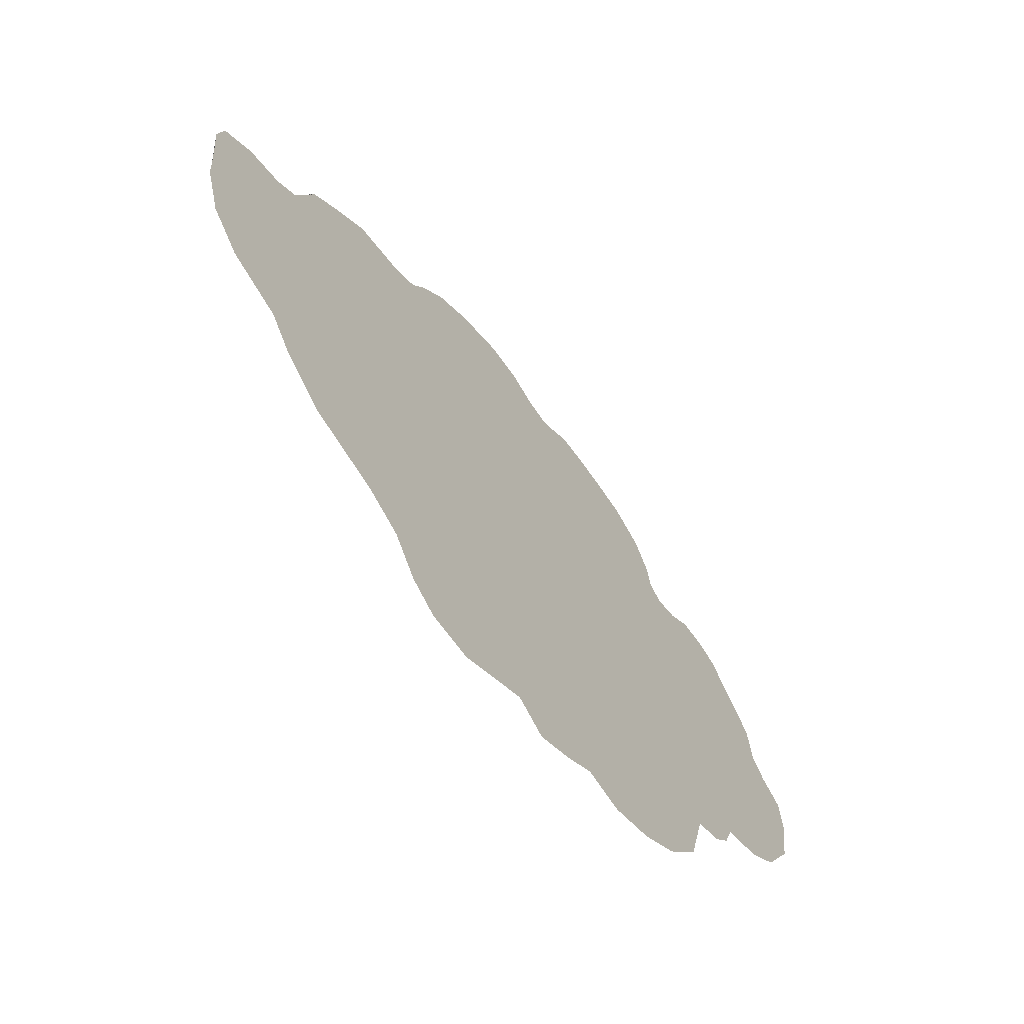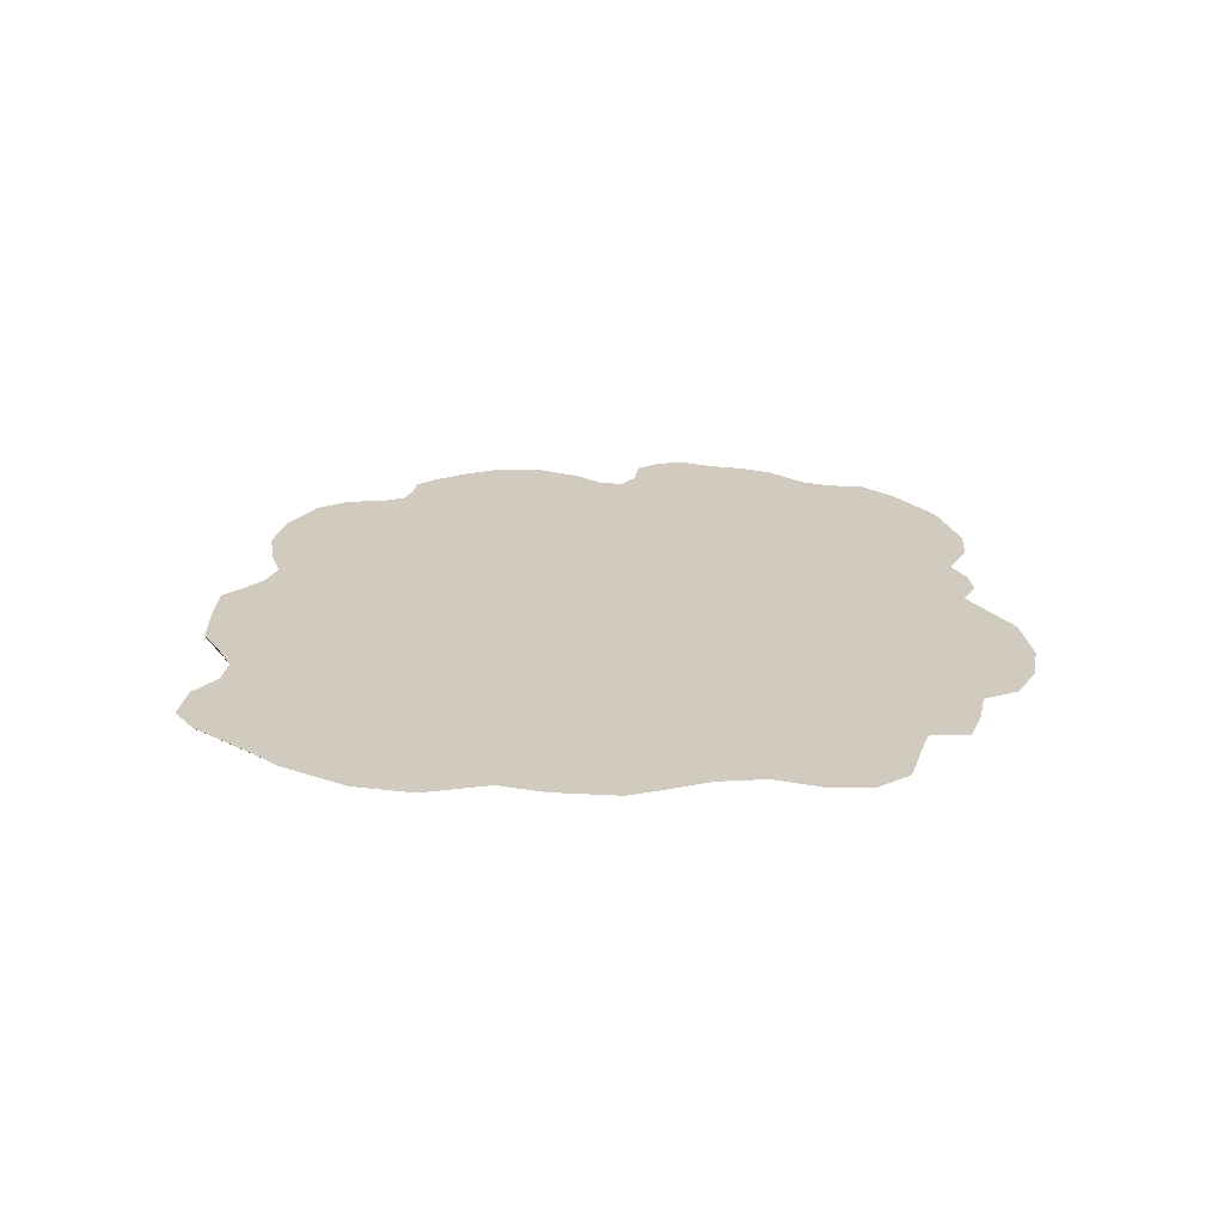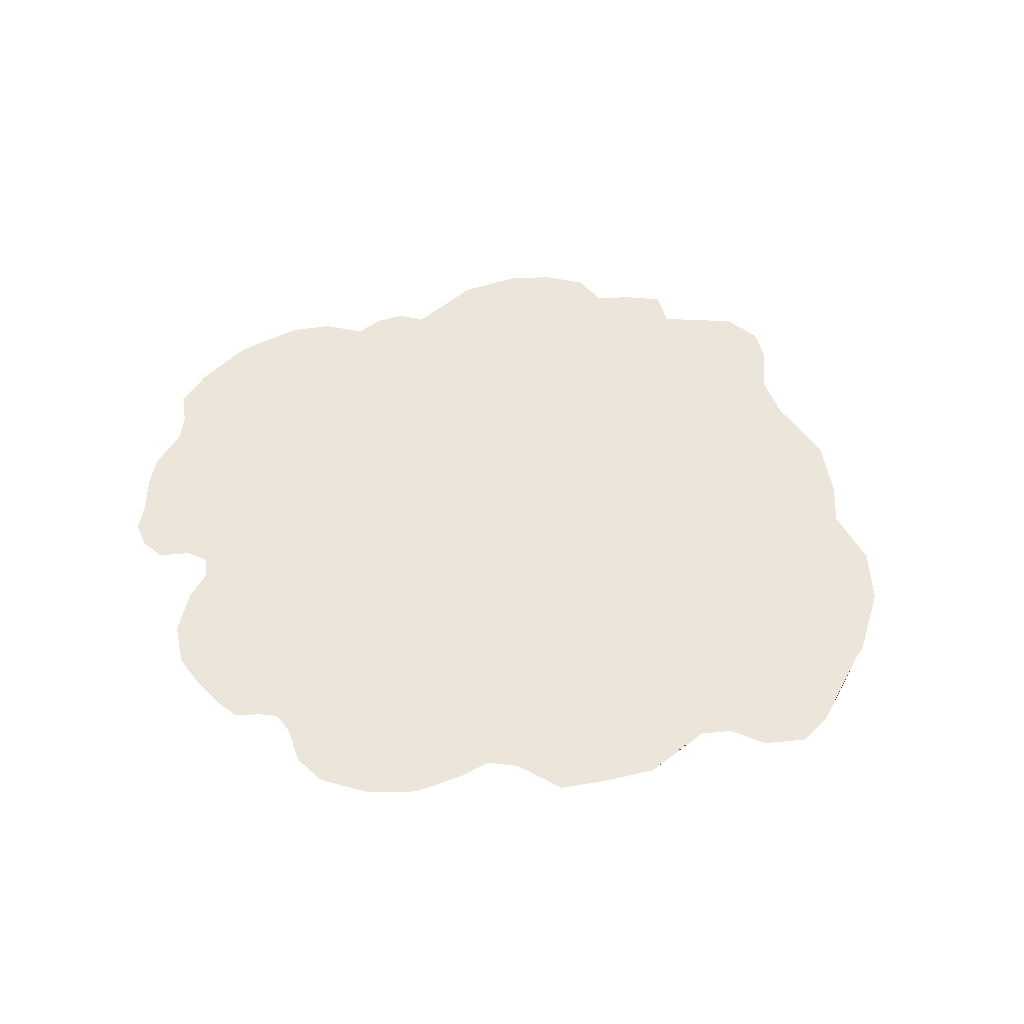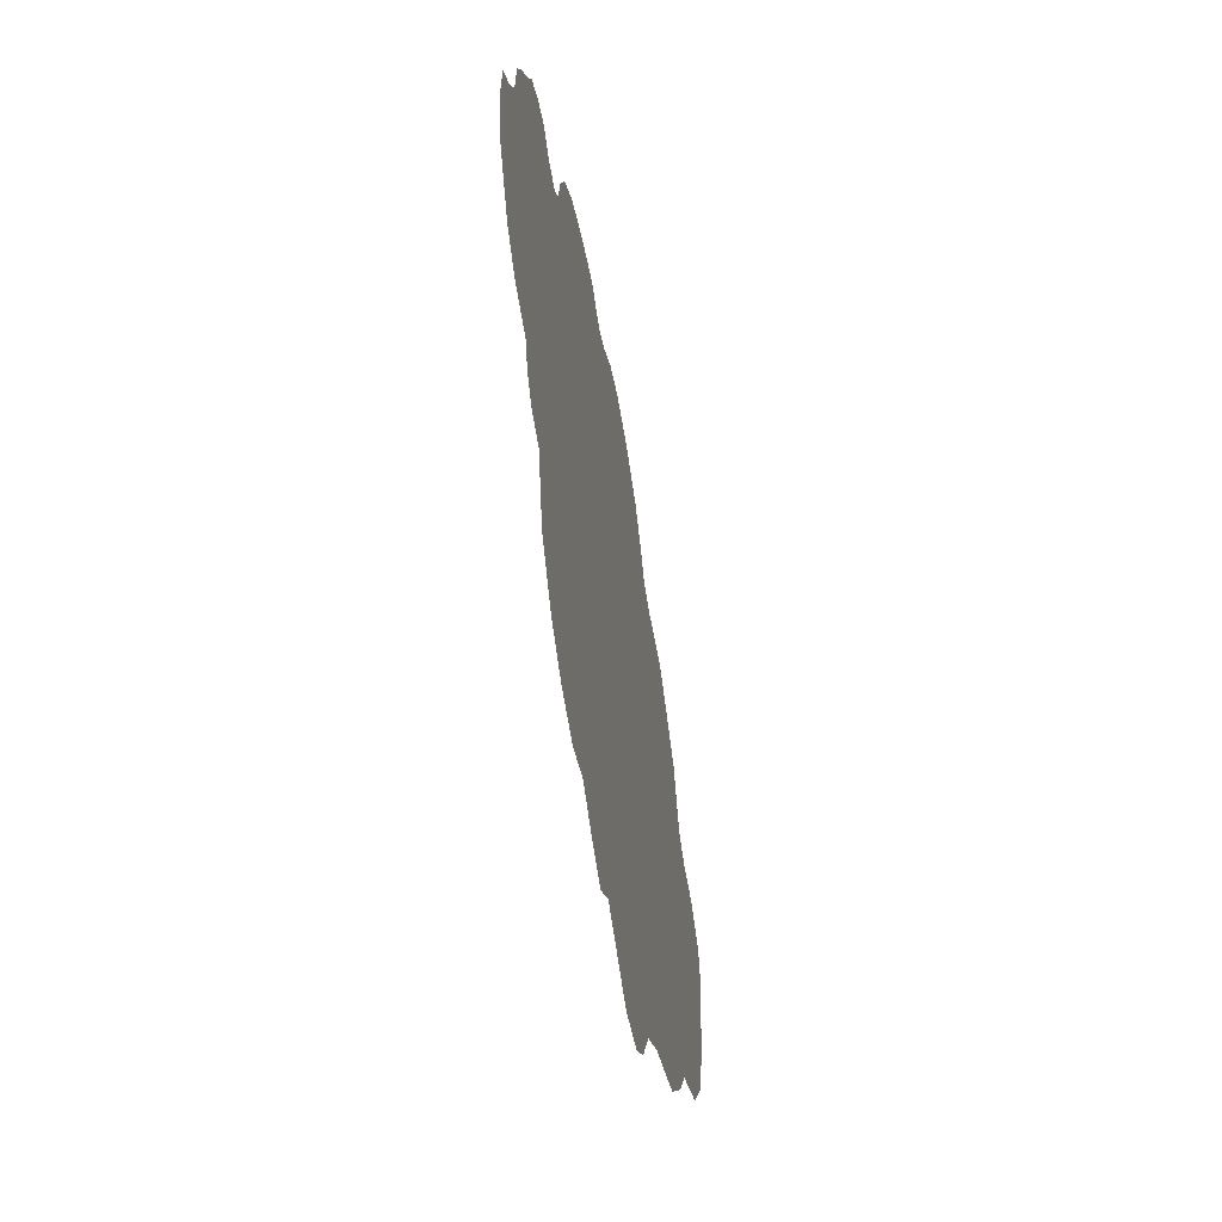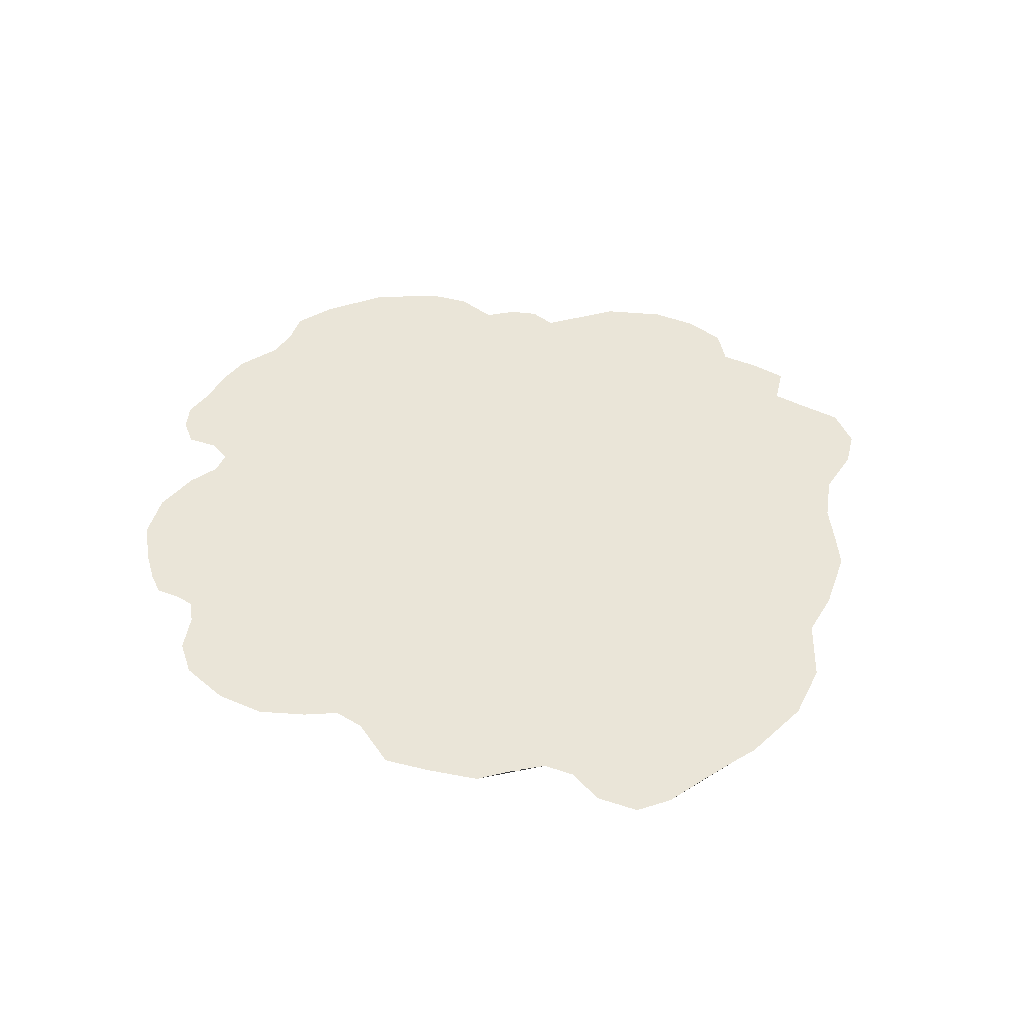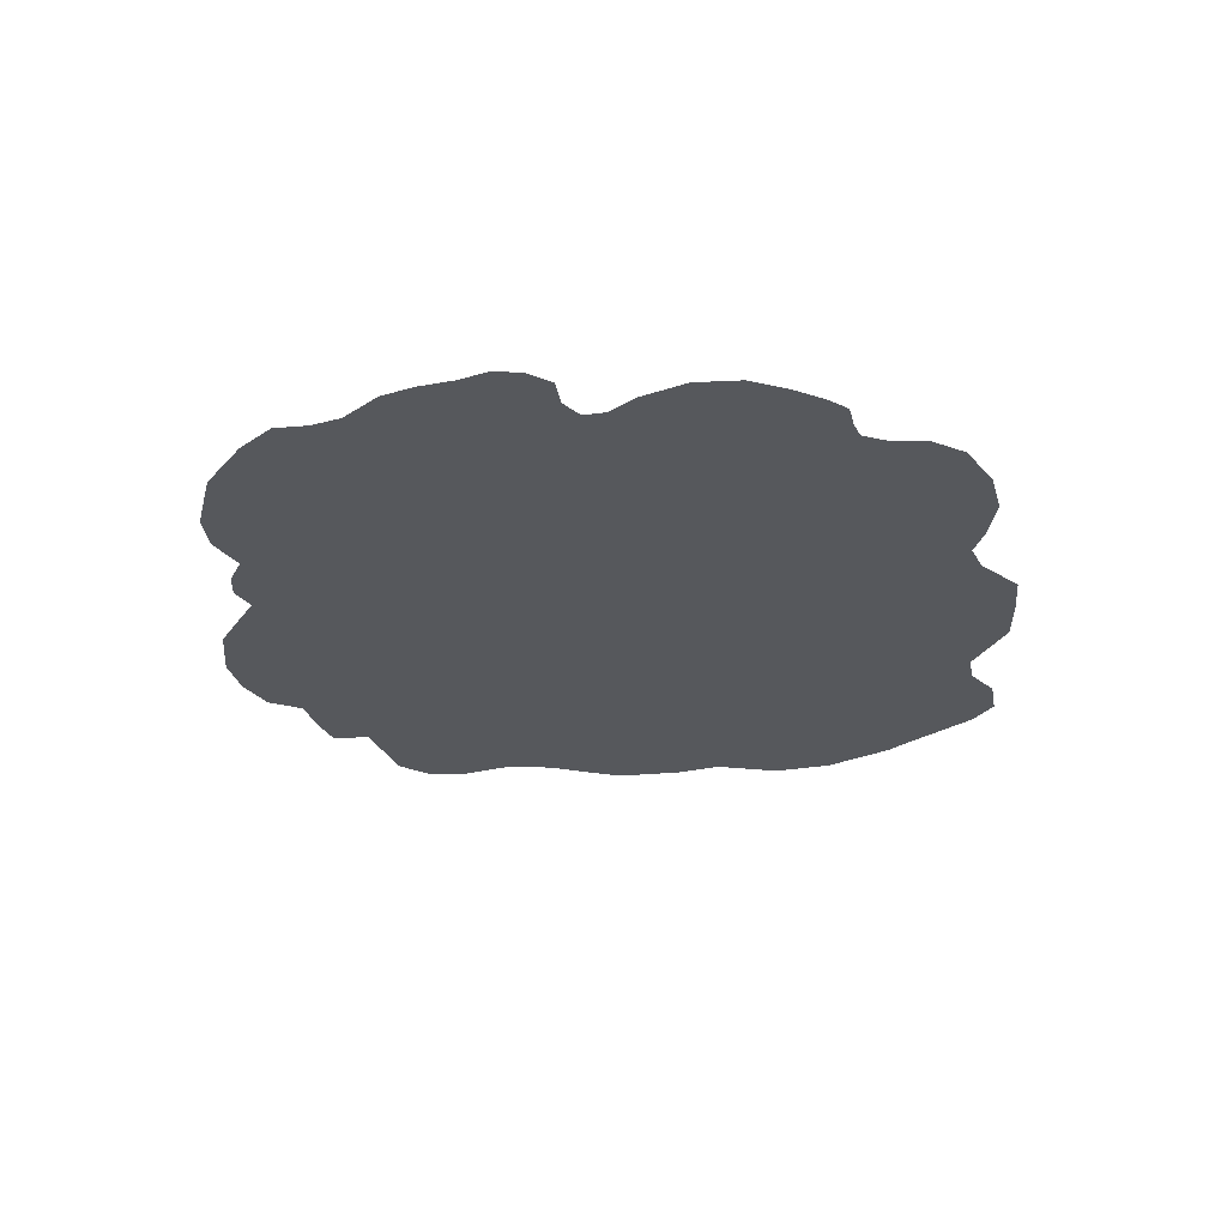
<metadata>
{"format":"obj","ext":"obj","renderer":"f3d","projection":"perspective","resolution":1024,"background":"white","views":[{"elev":-68.4,"azim":128.2,"up":"+Z"},{"elev":23.5,"azim":135.9,"up":"+Y"},{"elev":47.9,"azim":32.3,"up":"+Y"},{"elev":-57.8,"azim":-79.6,"up":"+Z"},{"elev":44.6,"azim":59.6,"up":"+Y"},{"elev":-28.1,"azim":-41.4,"up":"+Y"}]}
</metadata>
<code>
g default
v 329.8 0 -4.676
v 332.6 0 26.93
v 335.8 0 57.31
v 331.4 0 81.96
v 308.7 0 100
v 282.8 0 103.9
v 266.1 0 116.9
v 258.7 0 137.9
v 251.9 0 163.9
v 227.8 0 189.7
v 205.1 0 211.1
v 168.4 0 212.1
v 149.2 0 221
v 138.6 0 242.1
v 120 0 268.5
v 92.02 0 286.9
v 57.77 0 296.5
v 33.33 0 291.1
v 12.66 0 274.3
v -2.54 0 268.2
v -13.79 0 273.6
v -27.83 0 283.6
v -43.32 0 282
v -66.69 0 276
v -93.05 0 265.2
v -114.8 0 243.1
v -126.6 0 212.5
v -129 0 189.8
v -138.4 0 177.2
v -155 0 179.4
v -171.5 0 192.7
v -190 0 189.4
v -205.5 0 178.4
v -214.6 0 158.1
v -228 0 137.2
v -237.4 0 115.8
v -239.7 0 83.76
v -249 0 64.88
v -264 0 47.82
v -265.5 0 17.34
v -258.5 0 -27.71
v -236 0 -70.39
v -215.2 0 -89.58
v -187.7 0 -98.82
v -180.9 0 -119.3
v -169 0 -134.3
v -150.9 0 -140.2
v -138.1 0 -193.8
v -113.5 0 -227.1
v -87.9 0 -245.3
v -59.89 0 -254.5
v -35.67 0 -246
v -13.8 0 -260.6
v 8.998 0 -272
v 28.04 0 -254.3
v 45.92 0 -263.9
v 74.5 0 -280.1
v 102.7 0 -275.9
v 120.7 0 -258.4
v 137.2 0 -227.1
v 162.3 0 -206.8
v 191.6 0 -193.4
v 210.9 0 -183.9
v 239.6 0 -150.4
v 255.4 0 -122.8
v 293 0 -99.53
v 315.8 0 -66.27
v 329.2 0 -17.91
v 8.613 0 -239.5
v -15.44 0 -226.1
v -99.87 0 -209.4
v -71.2 0 -225.8
v -52.76 0 -204.4
v -116.4 0 -184
v -82.53 0 -187
v -98.77 0 -170.5
v -128.1 0 -141
v -116.2 0 -134.8
v 88.34 0 -278.1
v 88.66 0 -260.8
v 89.06 0 -239.1
v -173.3 0 -89.38
v -158.4 0 -81.98
v -220.3 0 -62.14
v -206.6 0 -52.42
v -190.8 0 -42.27
v -242.6 0 -24.05
v -230.1 0 -21.07
v -209 0 -13.74
v -250.5 0 20.5
v -234 0 20.63
v -216.3 0 17.76
v -249.7 0 46.32
v -234.2 0 46.16
v -214.1 0 43.39
v -241.7 0 61.94
v -230 0 60.18
v -206.8 0 58.41
v -199 0 77.2
v -230.7 0 82.19
v -215.6 0 79.54
v -222.8 0 115.1
v -202.6 0 109.4
v -185.4 0 103.8
v -215.3 0 134.6
v -197.1 0 128.8
v -177.3 0 121.9
v -205.7 0 154.1
v -192.3 0 149.3
v -160.3 0 143.4
v -197.7 0 173.5
v -183 0 163.3
v -164.5 0 155.8
v -186 0 182.7
v -174.5 0 173
v -159.2 0 163.6
v -166.9 0 189
v -161.4 0 184.5
v -87.63 0 183.3
v -94.17 0 210.9
v -93.61 0 234.9
v -79.91 0 253.4
v -119.8 0 168.3
v -145.5 0 160.2
v -61.5 0 259.3
v -33.83 0 262
v -20.17 0 258.9
v -6.032 0 252.5
v 17.31 0 258.9
v 41.05 0 269.4
v 55.76 0 275.3
v 77.98 0 266.1
v 102.4 0 251.6
v 112.6 0 228.6
v 116 0 203.9
v 159.5 0 188.5
v 189.1 0 186.5
v 219.3 0 140.7
v 237.7 0 108.5
v 261.4 0 87.34
v 289 0 75.58
v 302 0 60.56
v 307.7 0 45.76
v 296.5 0 -7.055
v 285.1 0 -39.06
v 260.2 0 -68.47
v 231 0 -92.93
v 204.8 0 -121.7
v 174.2 0 -154
v 140.9 0 -176.8
v 108.3 0 -197.5
v 72.64 0 -214
v 38.27 0 -225.4
v 22.9 0 -214.9
v 1.633 0 -200.7
v -26.77 0 -182.8
v -54.61 0 -164.8
v -76.64 0 -144.4
v -100.1 0 -111.7
v -133 0 -69.49
v -169 0 -33.52
v -136.7 0 -14.98
v -103 0 -47.78
v -71.08 0 -21.68
v -107.6 0 8.683
v -37.84 0 6.906
v -78 0 34.79
v -7.971 0 34.67
v -50.23 0 61.62
v 21.41 0 63.67
v -26.4 0 89.13
v 53.12 0 94.02
v -0.526 0 124.6
v 94.16 0 123.2
v 43.22 0 151.7
v 144.7 0 154.5
v 87.62 0 173.1
v 199.7 0 165.9
v 235.3 0 181.7
v 176.4 0 118.9
v -70.9 0 -82.86
v -1.021 0 -23.66
v -37.02 0 -53.52
v 32.26 0 6.106
v 63.75 0 35.71
v 96.33 0 64.39
v 134.2 0 92.34
v 202 0 88.44
v -44.04 0 -112.3
v -8.148 0 -81.05
v 29.69 0 -50.71
v 65.47 0 -20.73
v 100.8 0 8.325
v 133.4 0 35.41
v 166.1 0 62.79
v -19.55 0 -136.1
v 17.48 0 -105.8
v 56.22 0 -75.07
v 94.44 0 -45.75
v 131.7 0 -17.29
v 160.4 0 7.448
v 191.3 0 36.62
v 226 0 63.87
v 4.149 0 -157.3
v 40.08 0 -127.9
v 78.43 0 -96.64
v 116.2 0 -66.34
v 151.5 0 -37.79
v 180.4 0 -12.9
v 211.6 0 14.7
v 247.6 0 43.96
v 28.37 0 -176.5
v 62.26 0 -148
v 98.99 0 -116.3
v 134.6 0 -86.58
v 169.4 0 -56.38
v 197.5 0 -31.66
v 226.4 0 -6.731
v 262.9 0 25.4
v 51.27 0 -193.3
v 83.08 0 -167.3
v 116.8 0 -137.2
v 152.2 0 -109.1
v 184.5 0 -78.52
v 210.6 0 -50.9
v 241.2 0 -29.13
v 274 0 3.494
v -78.43 0 106.2
v -97.26 0 80.81
v -119.4 0 55.39
v -142.5 0 31.95
v -165.7 0 11.63
v -189 0 -4.769
v -66.36 0 131.3
v -69 0 156.3
v -114.7 0 155
v -120.2 0 137.5
v -129.8 0 117.8
v -143.4 0 94.59
v -160.1 0 69.45
v -175.9 0 47.64
v -190.1 0 29.34
v -200 0 13.5
v -10.63 0 155.8
v -19.76 0 189.9
v -1.535 0 217.6
v -1.752 0 239.1
v -49.88 0 232.4
v -41.29 0 211.4
v -20.03 0 236.7
v 18.94 0 238.9
v 60.95 0 241.7
v 54.36 0 211.2
v 41.46 0 181.5
g puddle_SM
f 79 80 59 58
f 53 69 55 54
f 80 81 60 59
f 52 70 69 53
f 72 73 70 52
f 50 72 52 51
f 49 71 72 50
f 48 74 71 49
f 47 77 74 48
f 71 75 73 72
f 74 76 75 71
f 77 78 76 74
f 44 47 46 45
f 56 80 79 57
f 55 81 80 56
f 82 83 78 77
f 44 82 77 47
f 42 84 44 43
f 84 85 82 44
f 41 87 84 42
f 85 86 83 82
f 87 88 85 84
f 88 89 86 85
f 40 90 87 41
f 90 91 88 87
f 91 92 89 88
f 39 93 90 40
f 93 94 91 90
f 94 95 92 91
f 38 96 93 39
f 96 97 94 93
f 97 98 95 94
f 97 101 99 98
f 36 102 100 37
f 37 100 96 38
f 96 100 101 97
f 102 103 101 100
f 103 104 99 101
f 35 105 102 36
f 105 106 103 102
f 106 107 104 103
f 34 108 105 35
f 108 109 106 105
f 109 110 107 106
f 33 111 108 34
f 111 112 109 108
f 112 113 110 109
f 32 114 111 33
f 114 115 112 111
f 115 116 113 112
f 25 122 121 26
f 117 114 32 31
f 118 115 114 117
f 30 116 115 118
f 27 120 119 28
f 26 121 120 27
f 119 123 29 28
f 61 150 149 63 62
f 29 124 116 30
f 24 125 122 25
f 22 126 125 24 23
f 21 127 126 22
f 20 128 127 21
f 19 129 128 20
f 18 130 129 19
f 17 131 130 18
f 16 132 131 17
f 15 133 132 16
f 14 134 133 15
f 13 135 134 14
f 12 136 135 13
f 11 137 136 12
f 9 138 178 179
f 7 139 138 9 8
f 6 140 139 7
f 5 141 140 6
f 4 142 141 5
f 3 143 142 4
f 1 68 144 143 3 2
f 67 145 144 68
f 66 146 145 67
f 65 147 146 66
f 64 148 147 65
f 63 149 148 64
f 81 152 151 60
f 60 151 150 61
f 55 153 152 81
f 69 154 153 55
f 70 155 154 69
f 73 156 155 70
f 75 157 156 73
f 76 158 157 75
f 78 159 158 76
f 83 160 159 78
f 86 161 160 83
f 162 163 160 161
f 92 243 233 89
f 181 189 158 159
f 136 176 177 135
f 165 164 163 162
f 167 166 164 165
f 169 168 166 167
f 171 170 168 169
f 173 172 170 171
f 175 174 172 173
f 177 176 174 175
f 163 181 159 160
f 178 176 136 137
f 179 178 137 11 10
f 138 180 176 178
f 164 183 181 163
f 168 184 182 166
f 166 182 183 164
f 170 185 184 168
f 172 186 185 170
f 174 187 186 172
f 176 180 187 174
f 139 188 180 138
f 189 196 157 158
f 183 190 189 181
f 182 191 190 183
f 184 192 191 182
f 185 193 192 184
f 186 194 193 185
f 187 195 194 186
f 188 195 187 180
f 204 212 155 156
f 190 197 196 189
f 191 198 197 190
f 192 199 198 191
f 193 200 199 192
f 194 201 200 193
f 195 202 201 194
f 188 203 202 195
f 140 203 188 139
f 196 204 156 157
f 197 205 204 196
f 198 206 205 197
f 199 207 206 198
f 200 208 207 199
f 201 209 208 200
f 202 210 209 201
f 203 211 210 202
f 141 211 203 140
f 220 152 153 154
f 205 213 212 204
f 206 214 213 205
f 207 215 214 206
f 208 216 215 207
f 209 217 216 208
f 210 218 217 209
f 211 219 218 210
f 142 219 211 141
f 212 220 154 155
f 213 221 220 212
f 214 222 221 213
f 215 223 222 214
f 216 224 223 215
f 217 225 224 216
f 218 226 225 217
f 219 227 226 218
f 143 227 219 142
f 221 151 152 220
f 222 150 151 221
f 223 149 150 222
f 224 148 149 223
f 226 146 147 225
f 225 147 148 224
f 227 145 146 226
f 143 144 145 227
f 95 242 243 92
f 98 241 242 95
f 99 240 241 98
f 104 239 240 99
f 107 238 239 104
f 110 237 238 107
f 124 110 113 116
f 229 228 171 169
f 230 229 169 167
f 231 230 167 165
f 232 231 165 162
f 233 232 162 161
f 89 233 161 86
f 124 236 237 110
f 234 173 171 228
f 123 236 124 29
f 119 235 236 123
f 237 236 235 234
f 238 237 234 228
f 239 238 228 229
f 240 239 229 230
f 241 240 230 231
f 242 241 231 232
f 243 242 232 233
f 235 244 173 234
f 119 245 244 235
f 245 254 175 244
f 173 244 175
f 120 249 245 119
f 253 254 245 246
f 125 248 121 122
f 121 248 249 120
f 126 250 248 125
f 249 248 250 246
f 245 249 246
f 128 250 126 127
f 246 250 247 251
f 128 247 250
f 129 251 247 128
f 130 252 251 129
f 252 253 246 251
f 132 252 130 131
f 135 253 252 134
f 135 177 254 253
f 175 254 177
f 134 252 132 133

</code>
